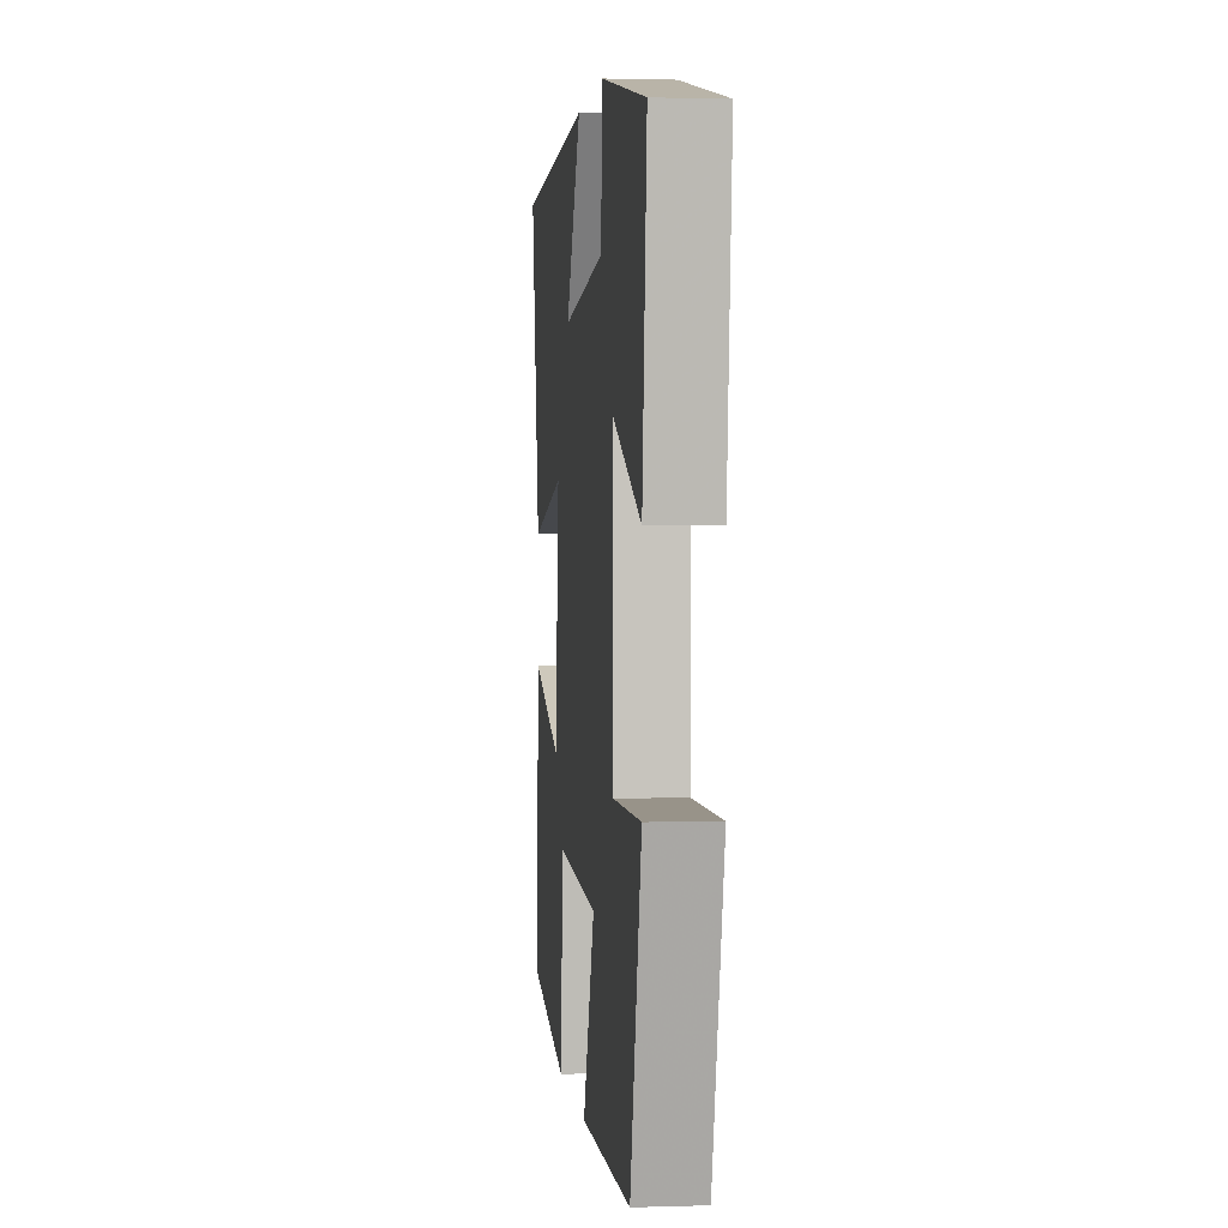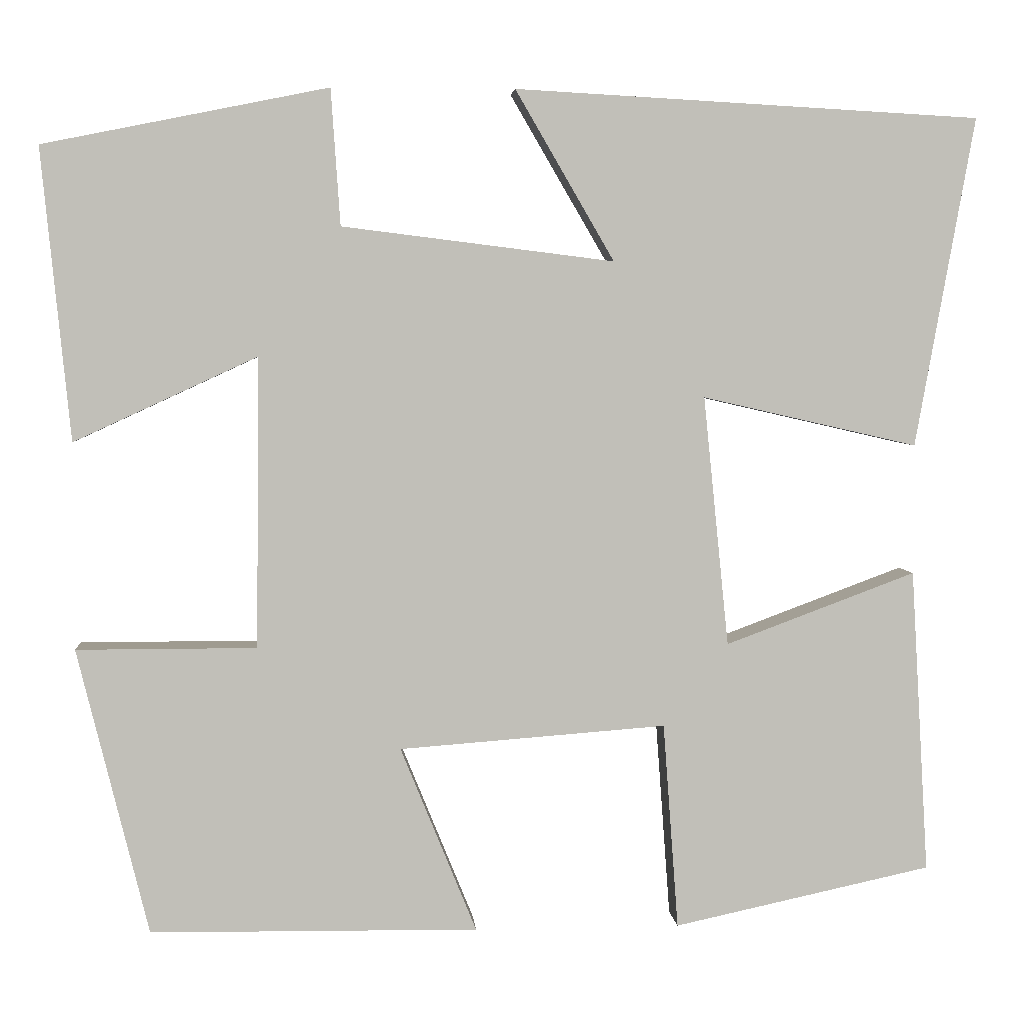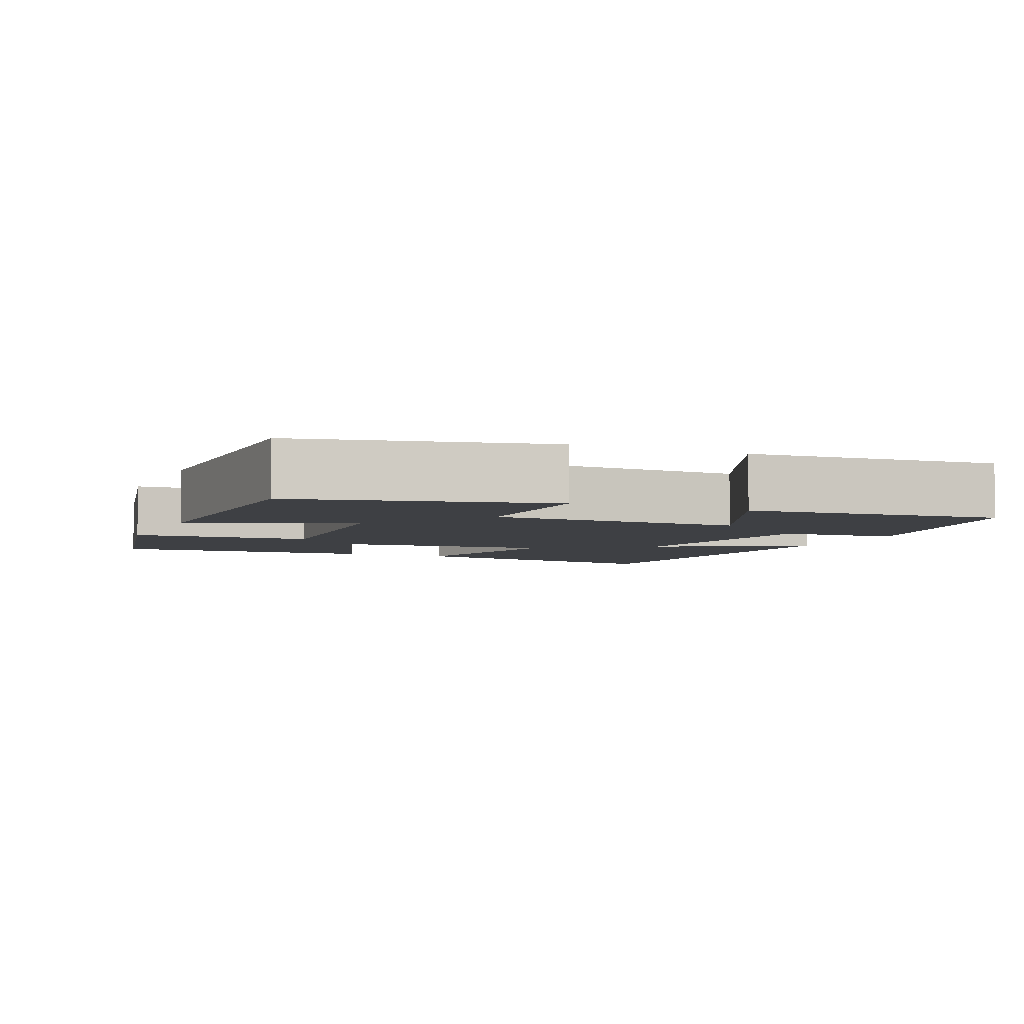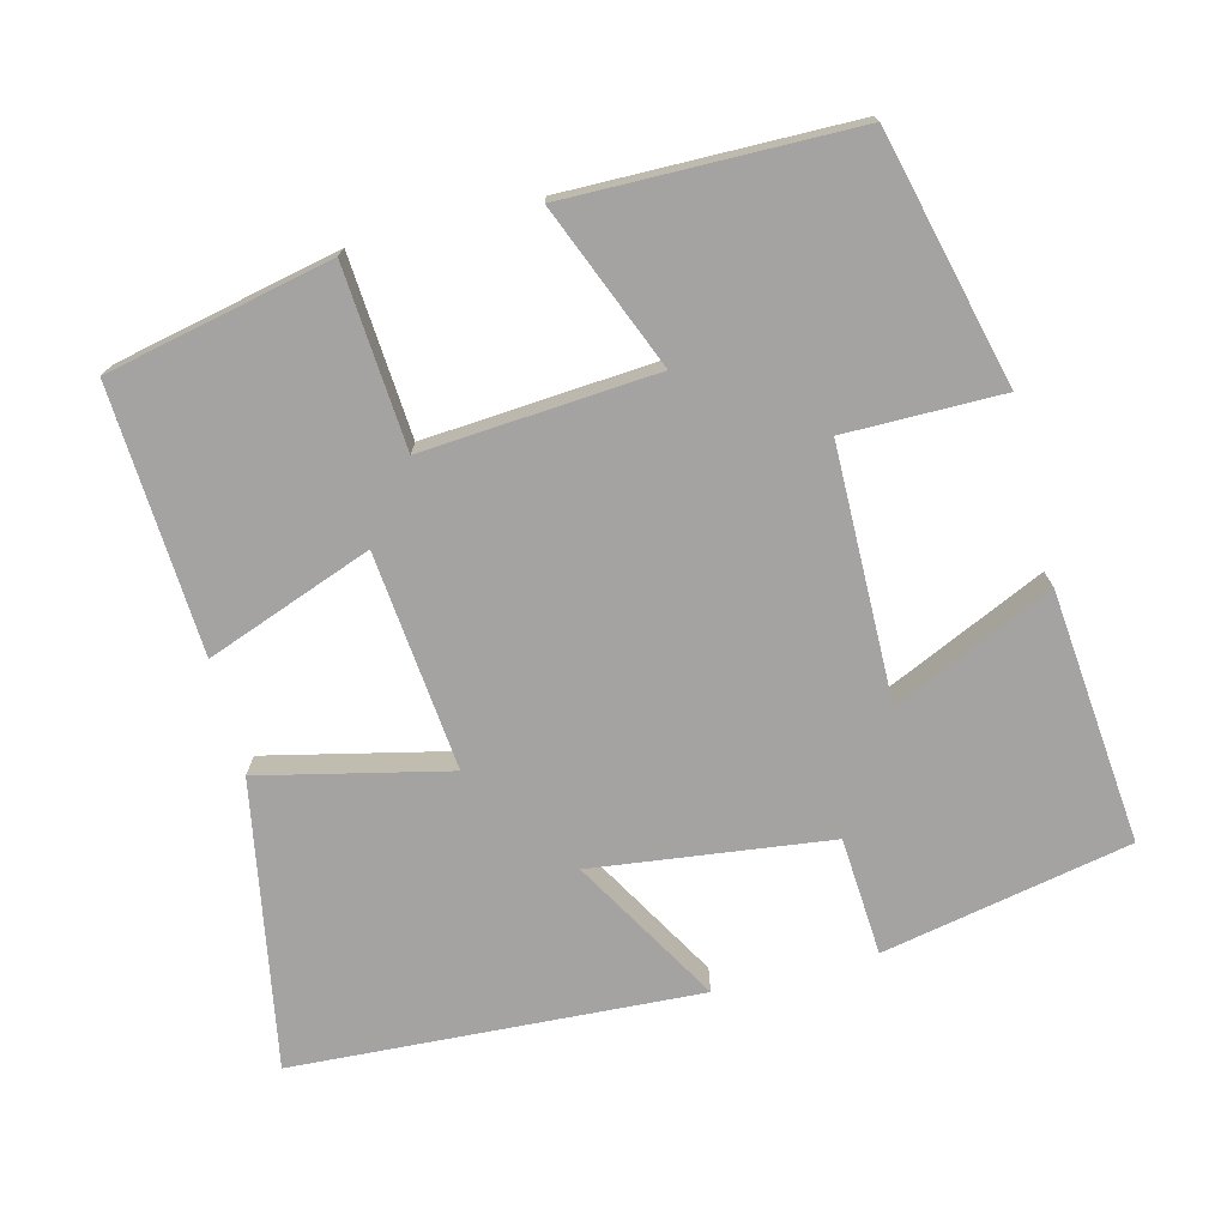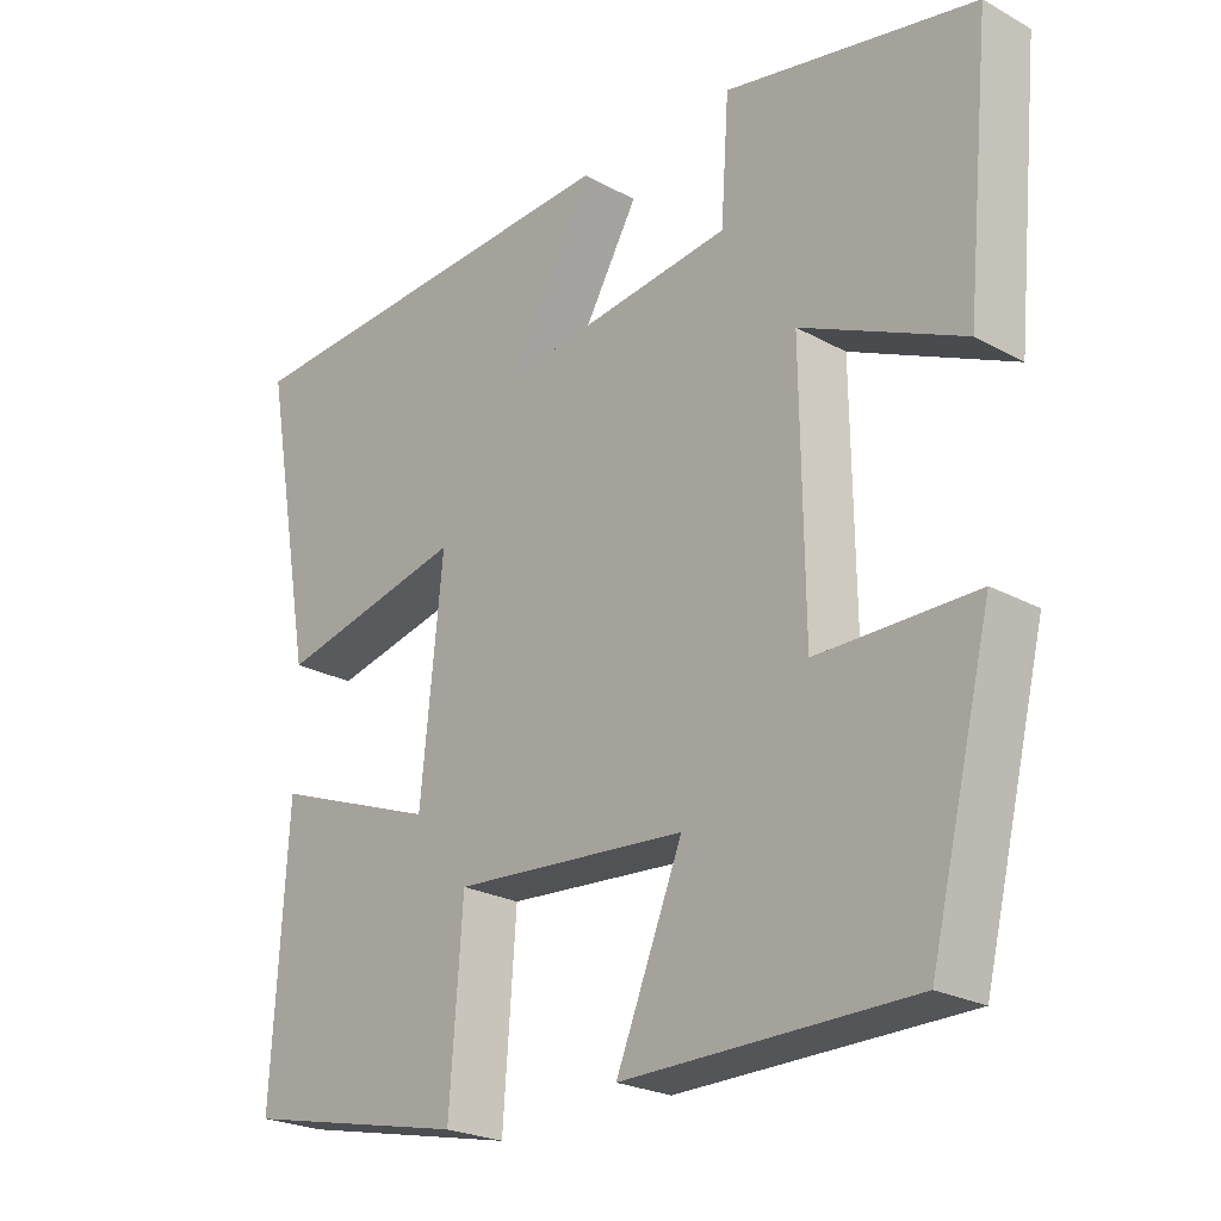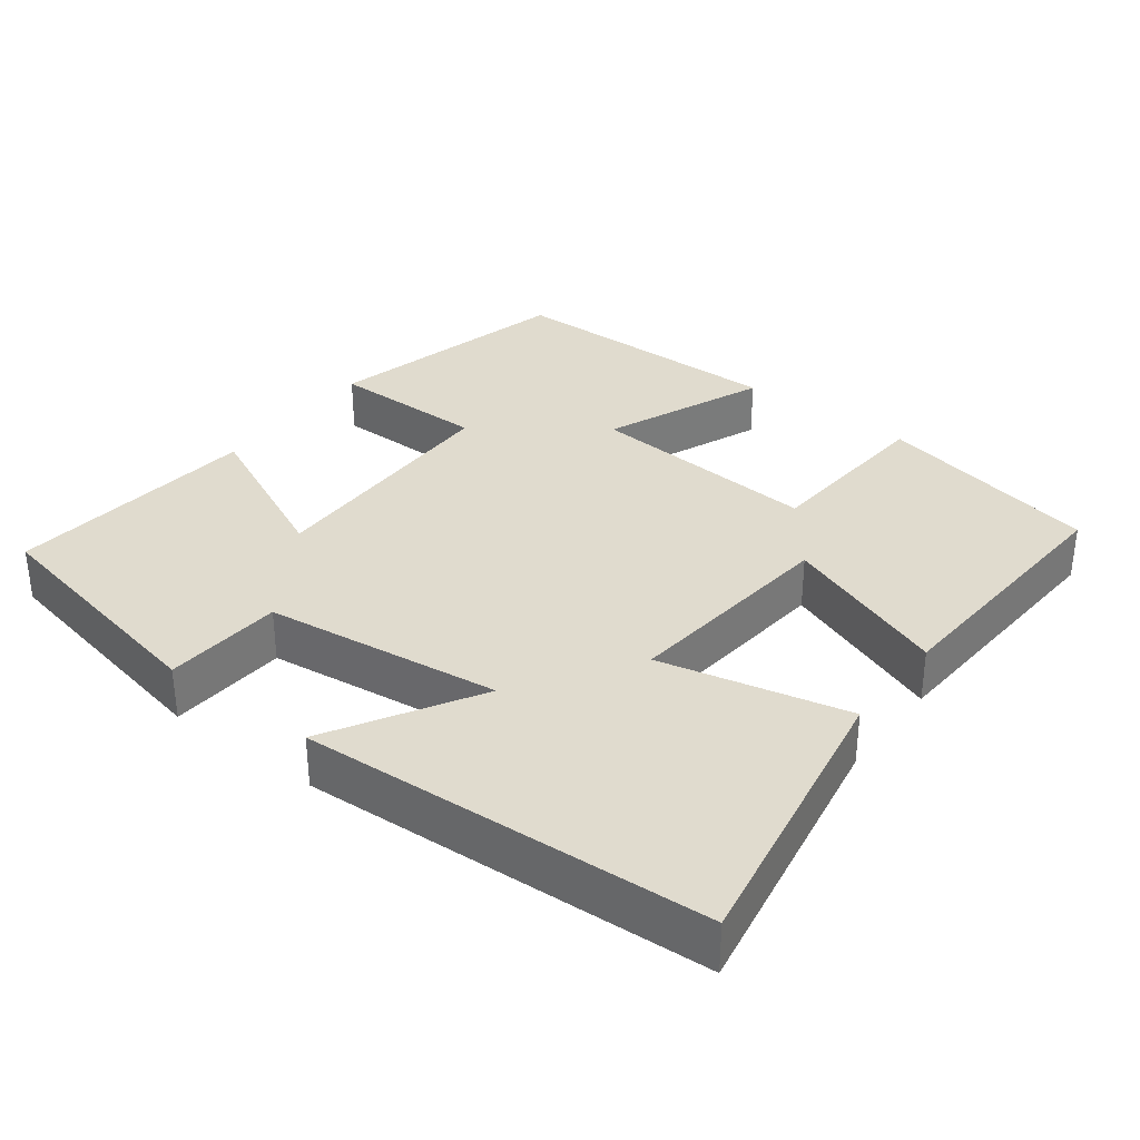
<metadata>
{"format":"obj","ext":"obj","renderer":"f3d","projection":"perspective","resolution":1024,"background":"white","views":[{"elev":1.6,"azim":-96.4,"up":"+Z"},{"elev":4.1,"azim":-4.5,"up":"+Z"},{"elev":-4.8,"azim":-114.0,"up":"+Y"},{"elev":-73.1,"azim":-165.8,"up":"+Y"},{"elev":-23.9,"azim":-132.4,"up":"+Z"},{"elev":33.5,"azim":37.2,"up":"+Y"}]}
</metadata>
<code>
v 0.57 0.07 0.47
v 0.5 0.07 0.08
v 0.245 0.07 0.138
v 0.275 0.07 -0.158
v 0.5 0.07 -0.074
v 0.521 0.07 -0.434
v 0.216 0.07 -0.5
v 0.198 0.07 -0.256
v -0.118 0.07 -0.28
v -0.028 0.07 -0.5
v -0.416 0.07 -0.496
v -0.5 0.07 -0.157
v -0.287 0.07 -0.157
v -0.283 0.07 0.187
v -0.5 0.07 0.087
v -0.534 0.07 0.432
v -0.197 0.07 0.5
v -0.186 0.07 0.339
v 0.136 0.07 0.299
v 0.019 0.07 0.5
v 0.57 0 0.47
v 0.5 0 0.08
v 0.245 0 0.138
v 0.275 0 -0.158
v 0.5 0 -0.074
v 0.521 0 -0.434
v 0.216 0 -0.5
v 0.198 0 -0.256
v -0.118 0 -0.28
v -0.028 0 -0.5
v -0.416 0 -0.496
v -0.5 0 -0.157
v -0.287 0 -0.157
v -0.283 0 0.187
v -0.5 0 0.087
v -0.534 0 0.432
v -0.197 0 0.5
v -0.186 0 0.339
v 0.136 0 0.299
v 0.019 0 0.5
f 19 20 1 2
f 18 19 2 3
f 15 16 17 18
f 14 15 18
f 13 14 18 3
f 10 11 12 13
f 9 10 13
f 8 9 13 3
f 7 8 3 4
f 4 5 6 7
f 22 21 40 39
f 23 22 39 38
f 38 37 36 35
f 38 35 34
f 23 38 34 33
f 33 32 31 30
f 33 30 29
f 23 33 29 28
f 24 23 28 27
f 27 26 25 24
f 1 21 22 2
f 2 22 23 3
f 3 23 24 4
f 4 24 25 5
f 5 25 26 6
f 6 26 27 7
f 7 27 28 8
f 8 28 29 9
f 9 29 30 10
f 10 30 31 11
f 11 31 32 12
f 12 32 33 13
f 13 33 34 14
f 14 34 35 15
f 15 35 36 16
f 16 36 37 17
f 17 37 38 18
f 18 38 39 19
f 19 39 40 20
f 20 40 21 1

</code>
